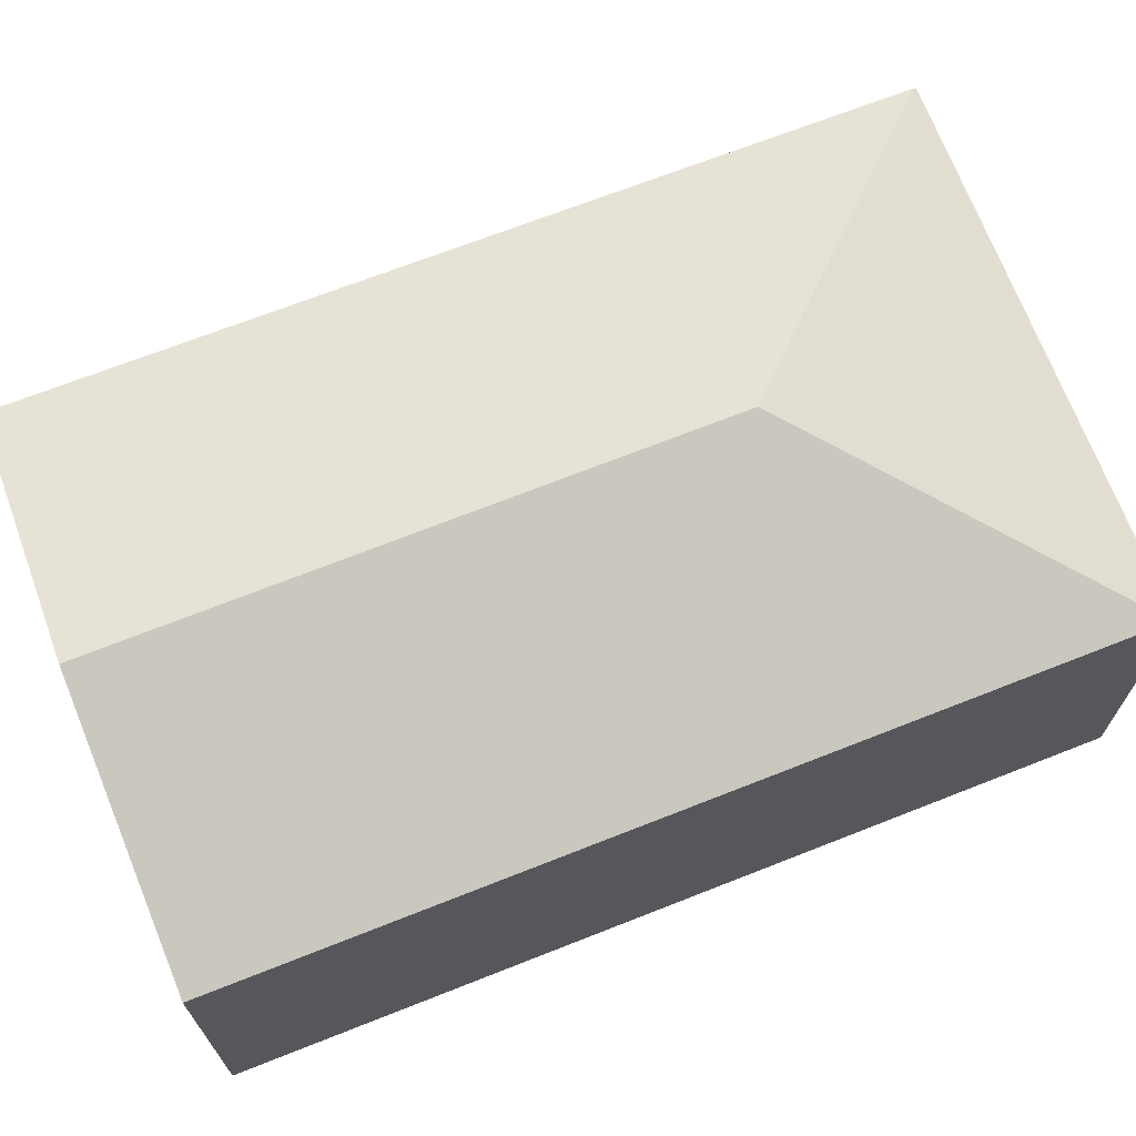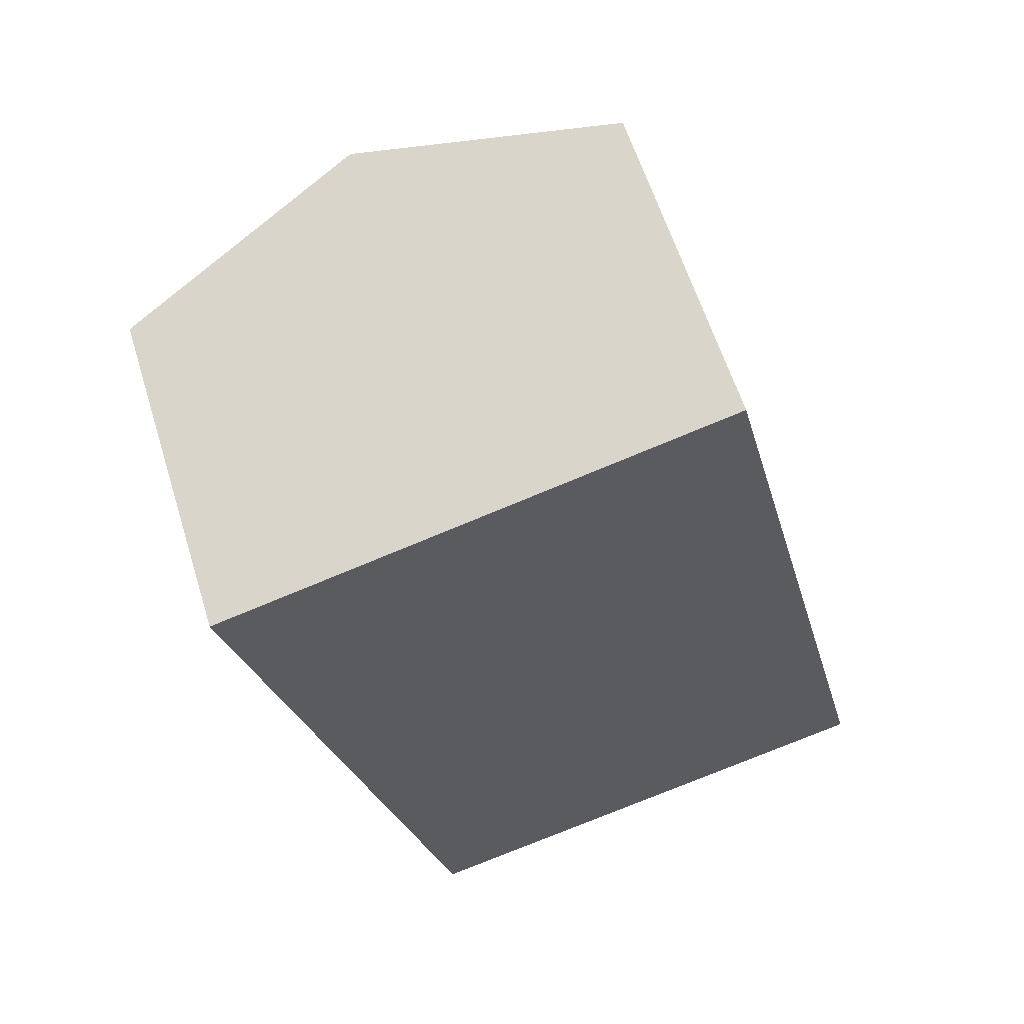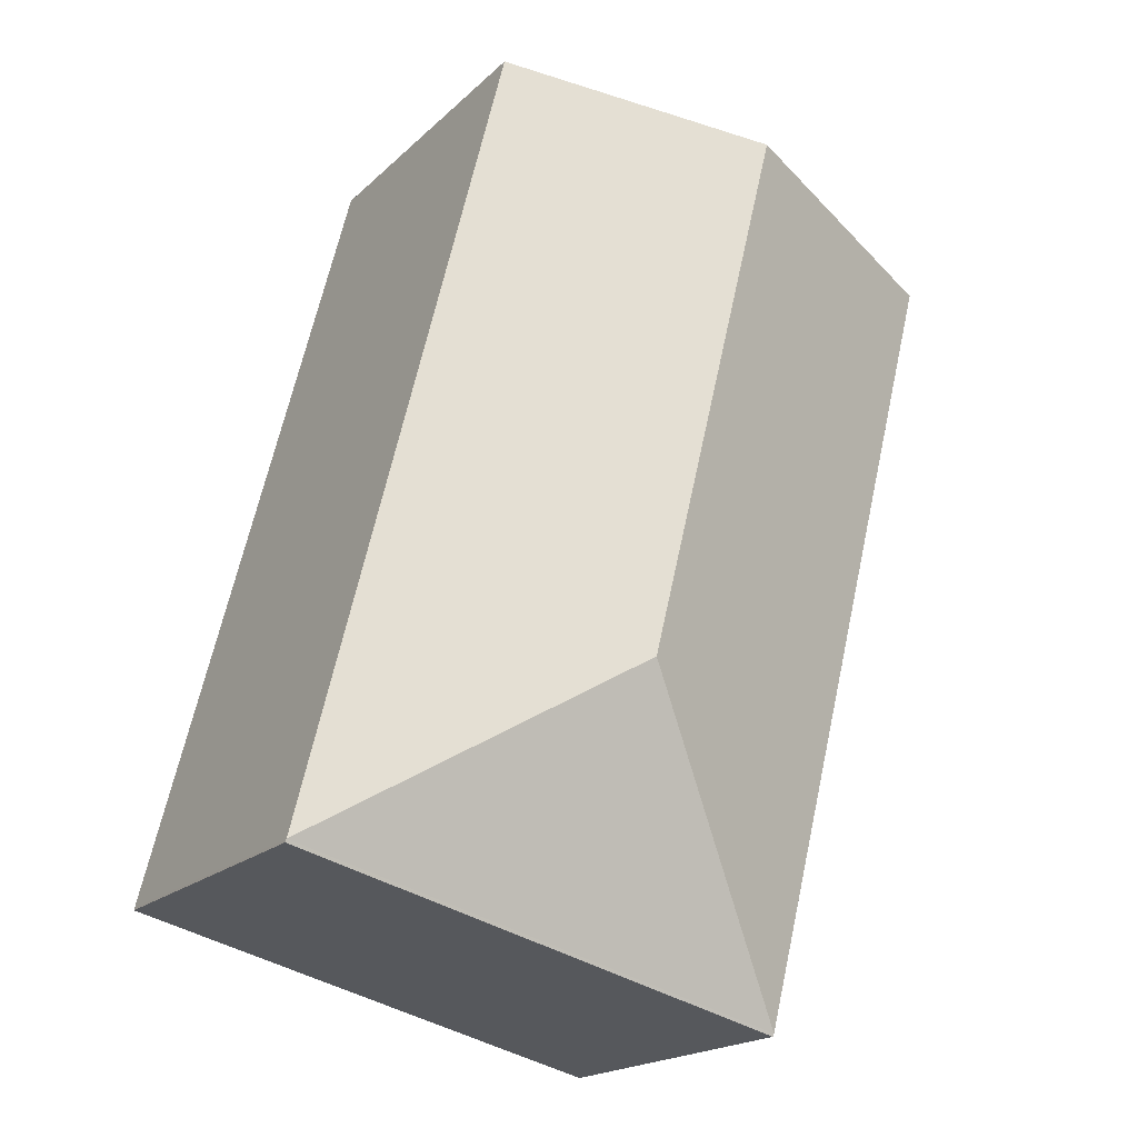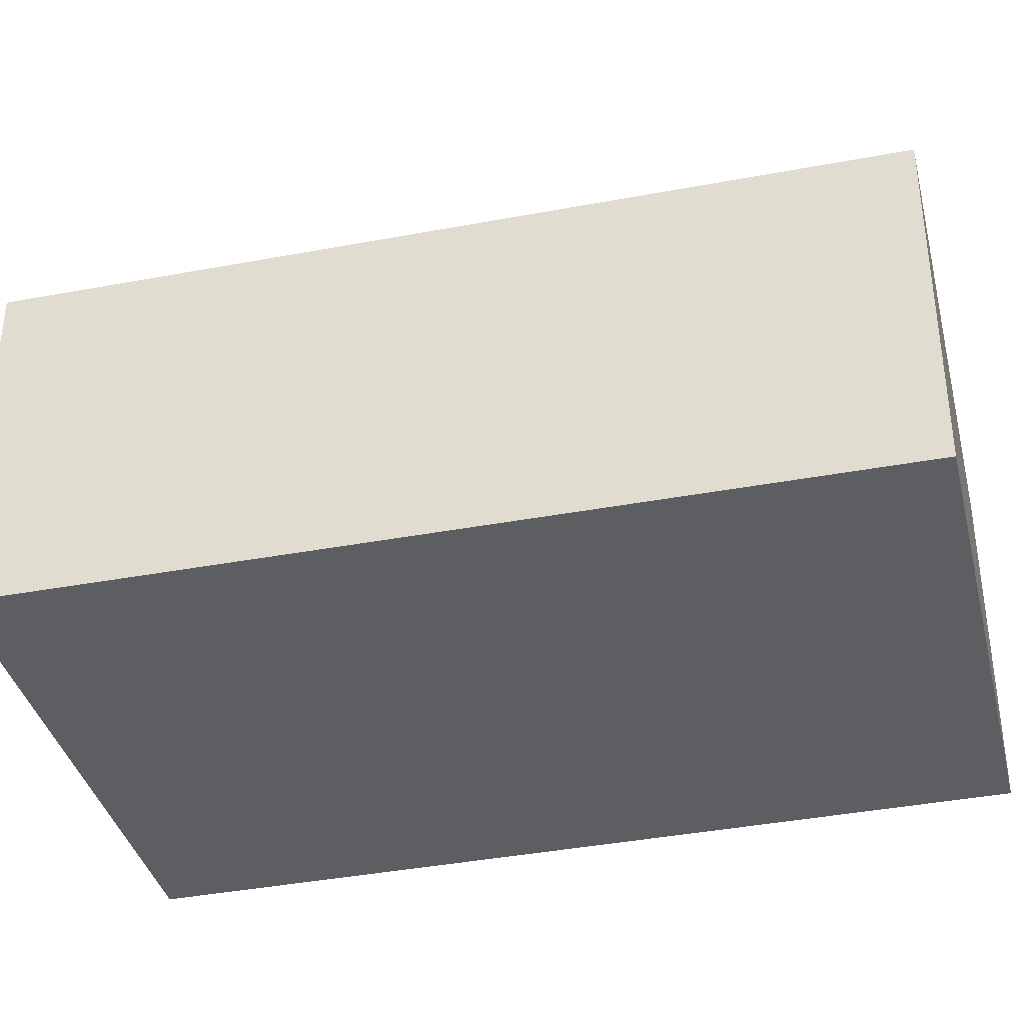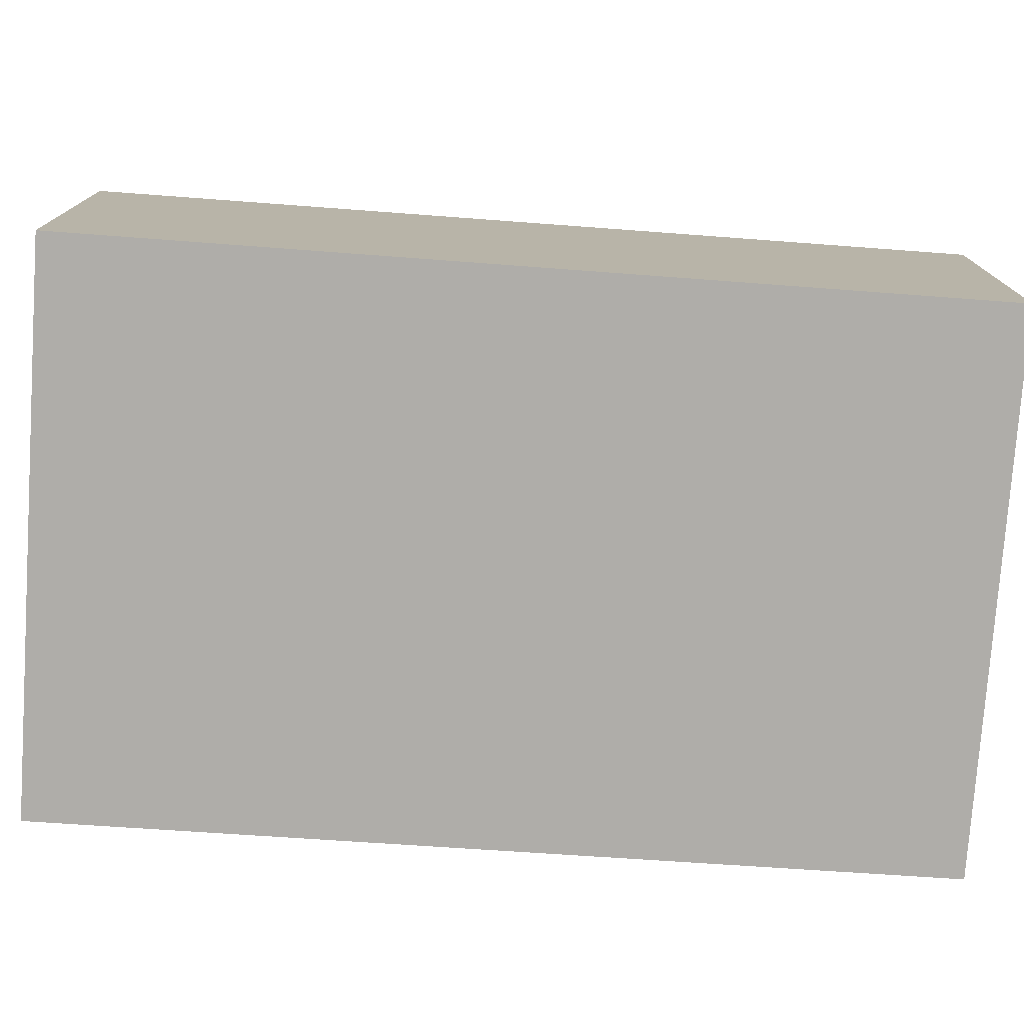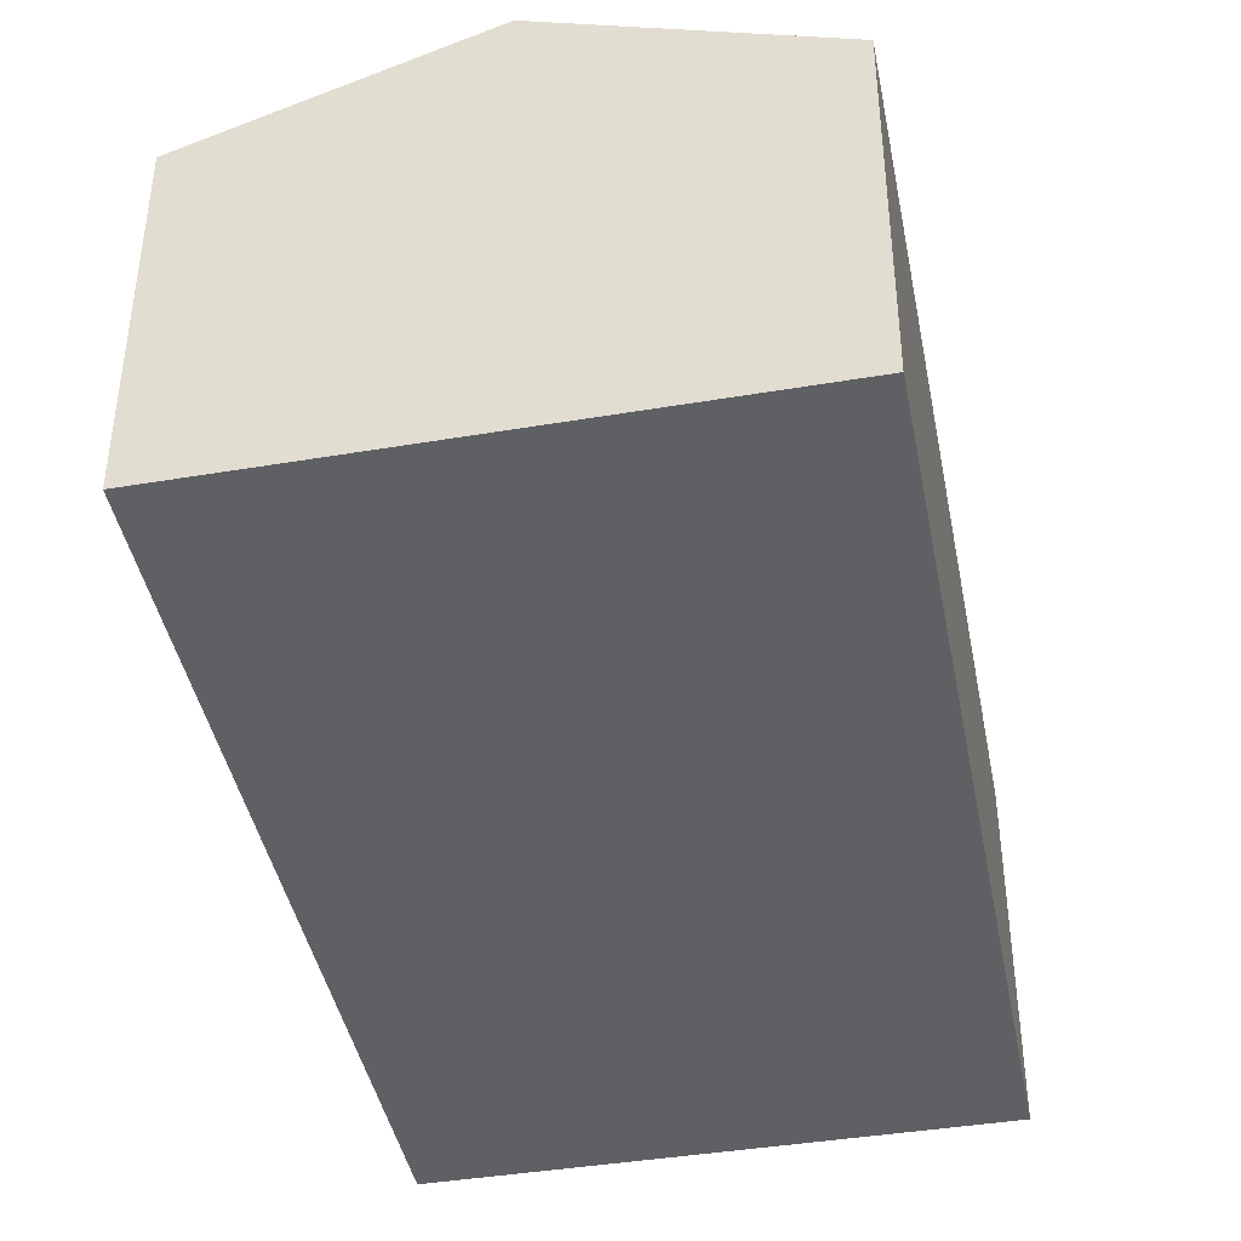
<metadata>
{"format":"obj","ext":"obj","renderer":"f3d","projection":"perspective","resolution":1024,"background":"white","views":[{"elev":70.7,"azim":54.4,"up":"+Y"},{"elev":60.3,"azim":-17.2,"up":"+Z"},{"elev":-19.2,"azim":148.8,"up":"+Z"},{"elev":-37.9,"azim":89.4,"up":"+Y"},{"elev":-77.4,"azim":71.7,"up":"+Y"},{"elev":-43.0,"azim":-3.2,"up":"+Y"}]}
</metadata>
<code>
v  3.707 4.096 -4.643
v  4.749 3.222 1.233
v  6.661 3.222 -6.396
v  2.388 4.096 0.62
v  6.668 3.212 -6.425
v  1.967 3.236 -7.575
v  1.974 3.227 -7.601
v  0 3.212 1.967e-16
v  4.749 -7.55e-17 1.233
v  6.661 3.916e-16 -6.396
v  6.668 3.934e-16 -6.425
v  1.974 4.654e-16 -7.601
v  0 0 0
v  1.967 4.638e-16 -7.575
v  2.388 -3.796e-17 0.62
g defaultobject
f 1 2 3
f 2 1 4
f 5 6 3
f 6 5 7
f 1 3 6
f 4 6 8
f 6 4 1
f 9 3 2
f 3 9 10
f 3 10 5
f 5 10 11
f 5 12 7
f 12 5 11
f 7 8 6
f 8 7 12
f 8 12 13
f 13 12 14
f 4 9 2
f 9 4 8
f 9 8 15
f 15 8 13
f 10 12 11
f 12 10 9
f 12 9 14
f 14 9 15
f 14 15 13

</code>
